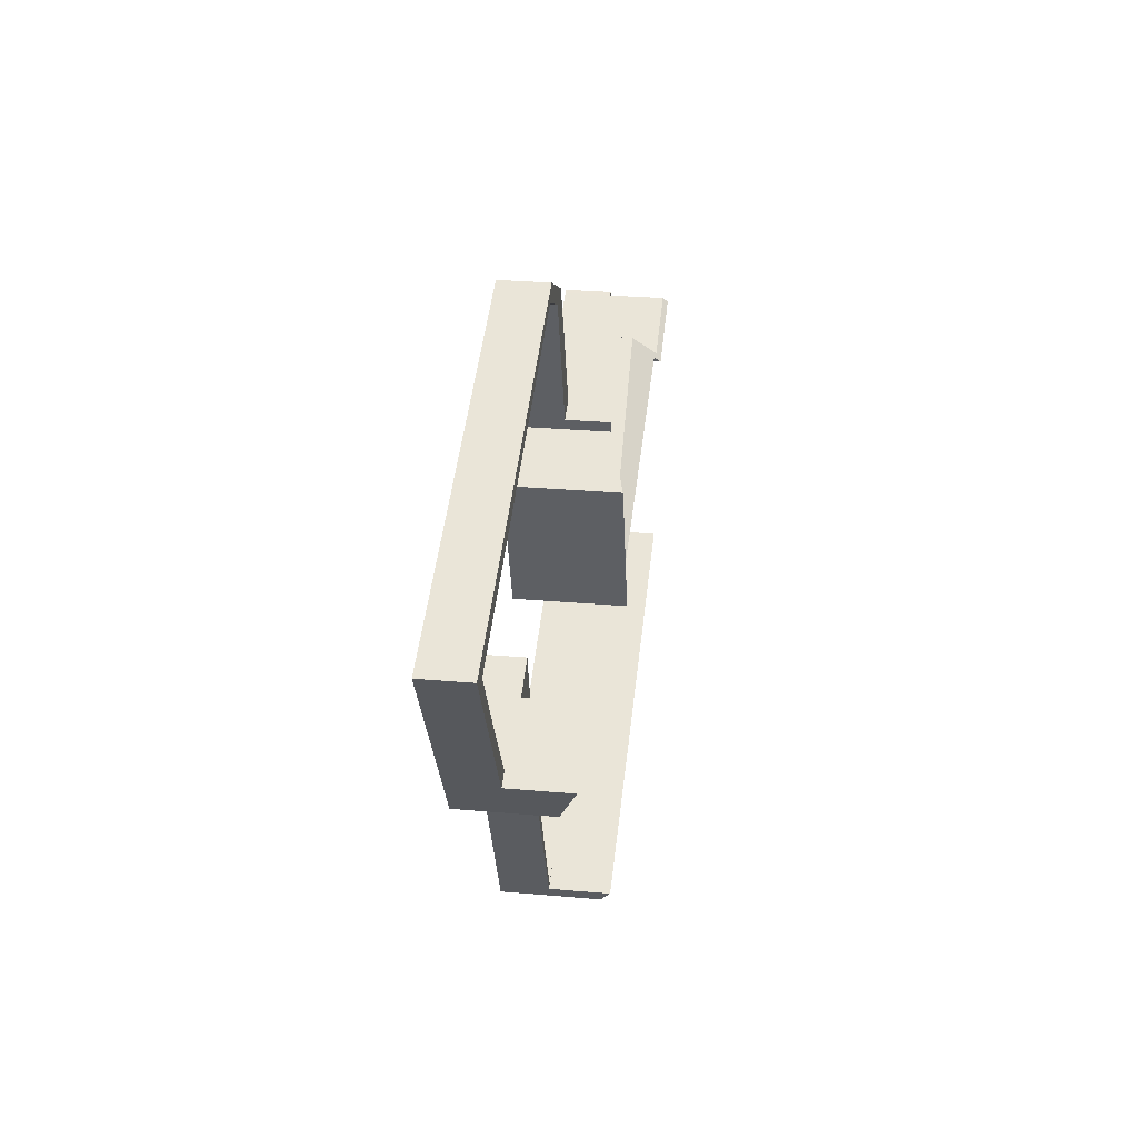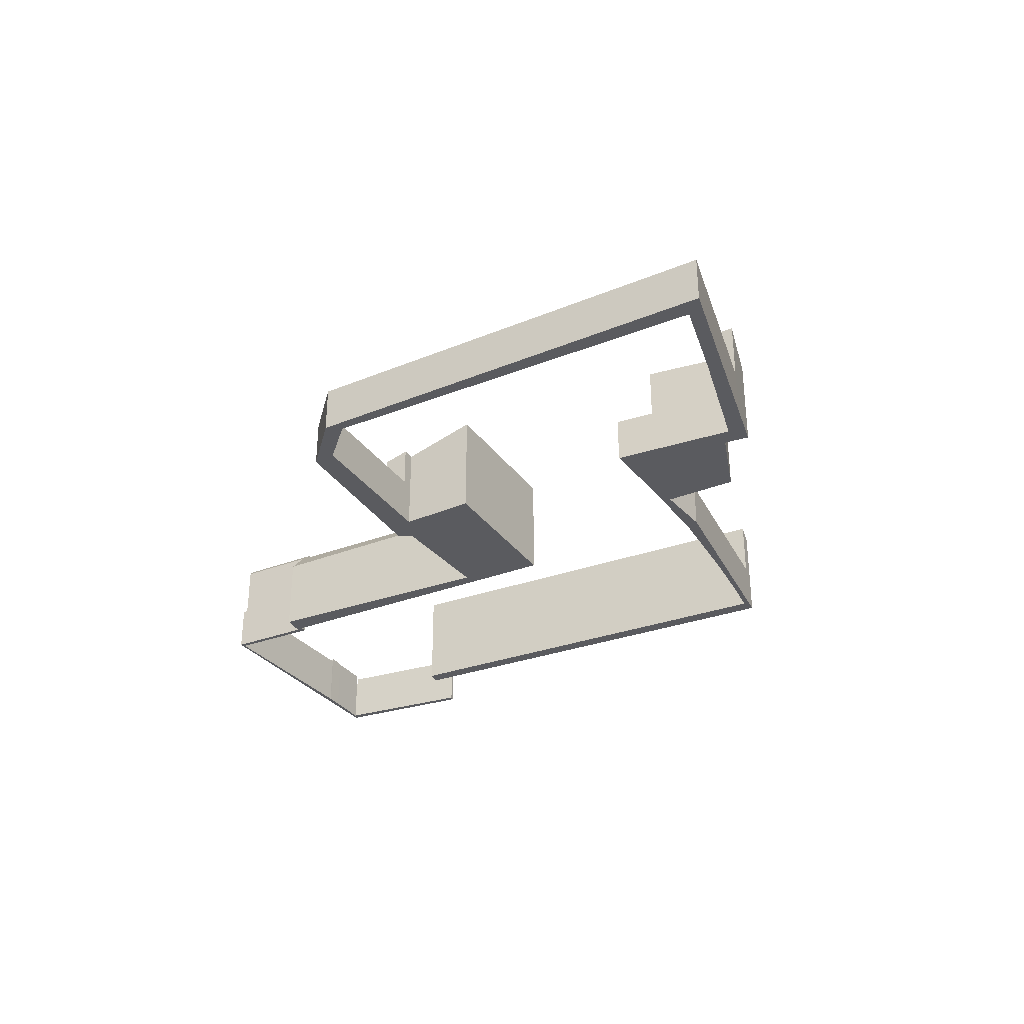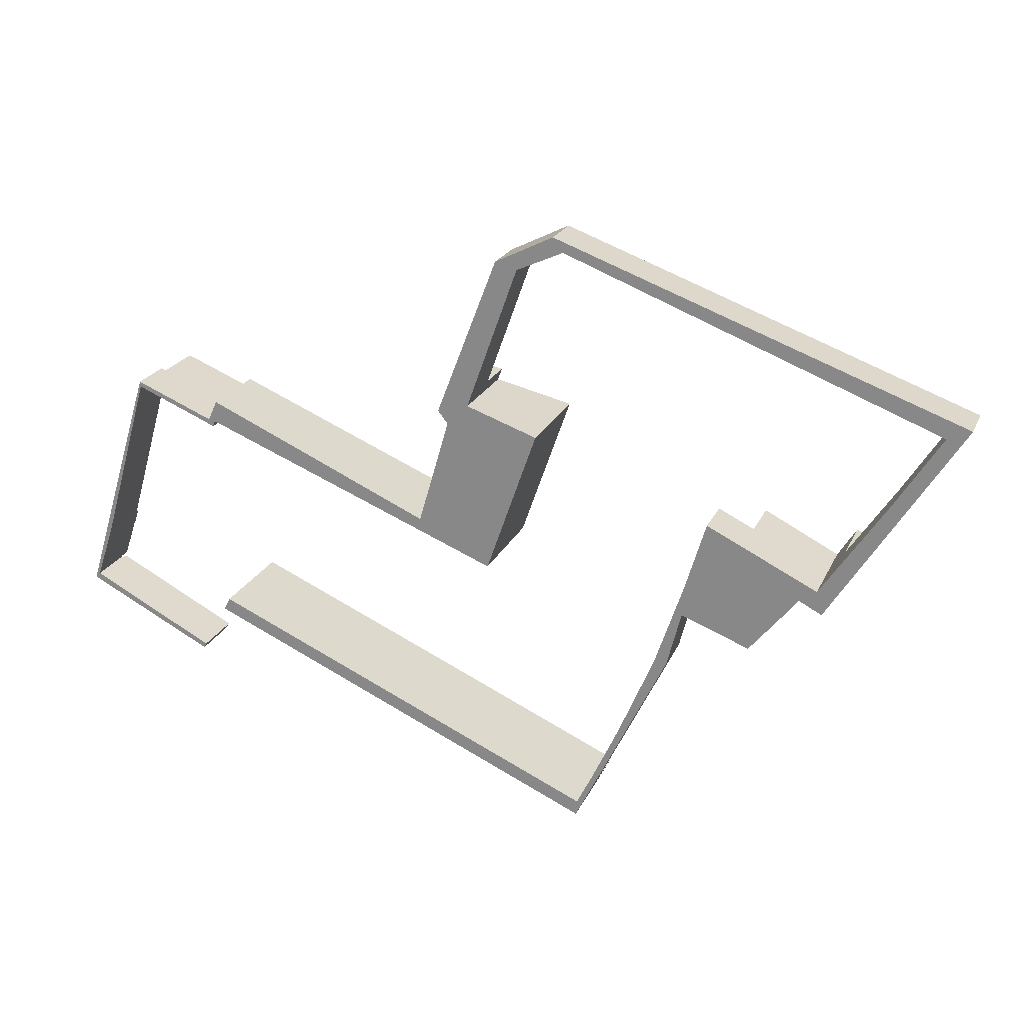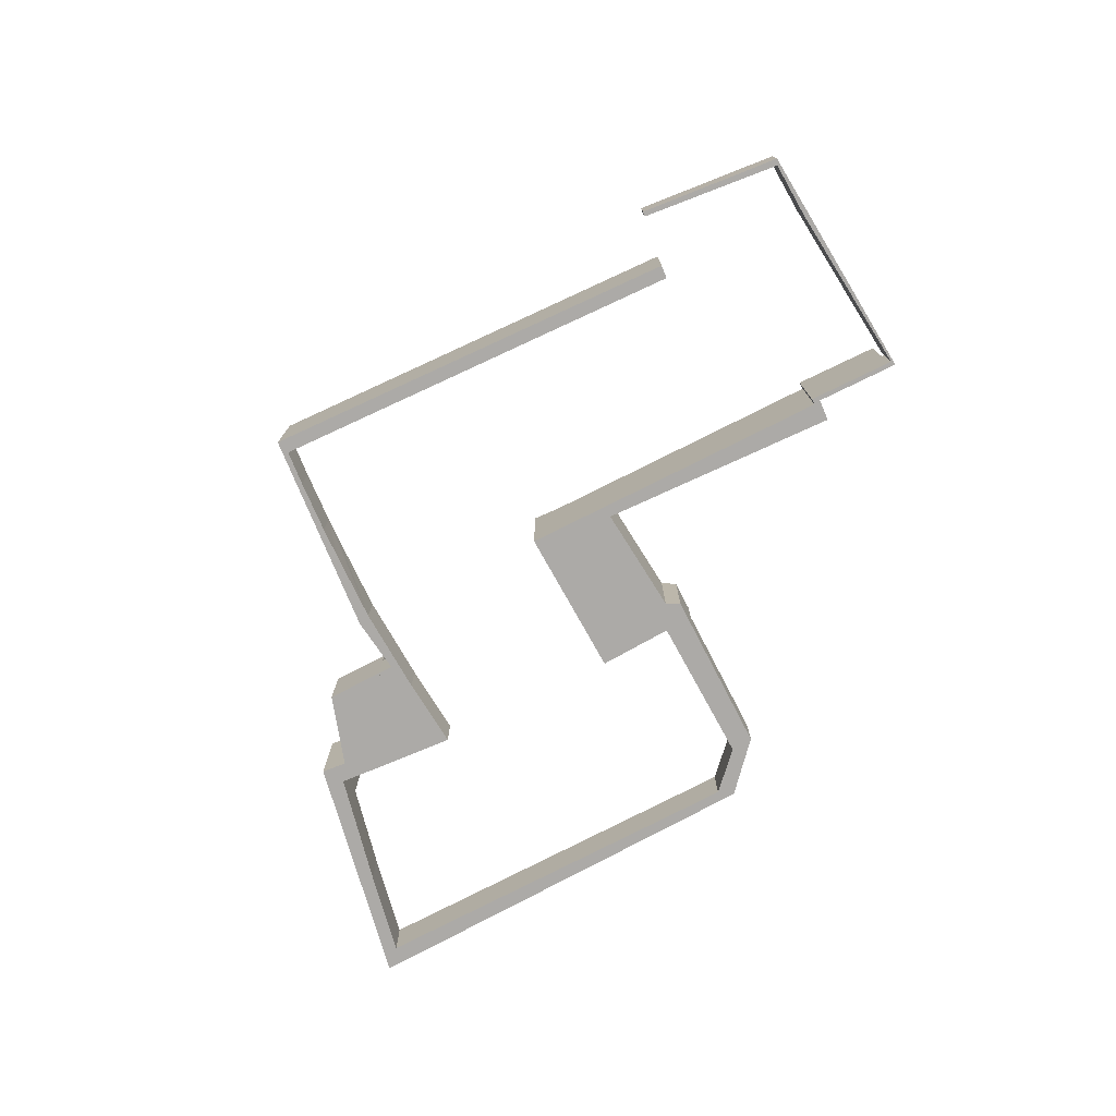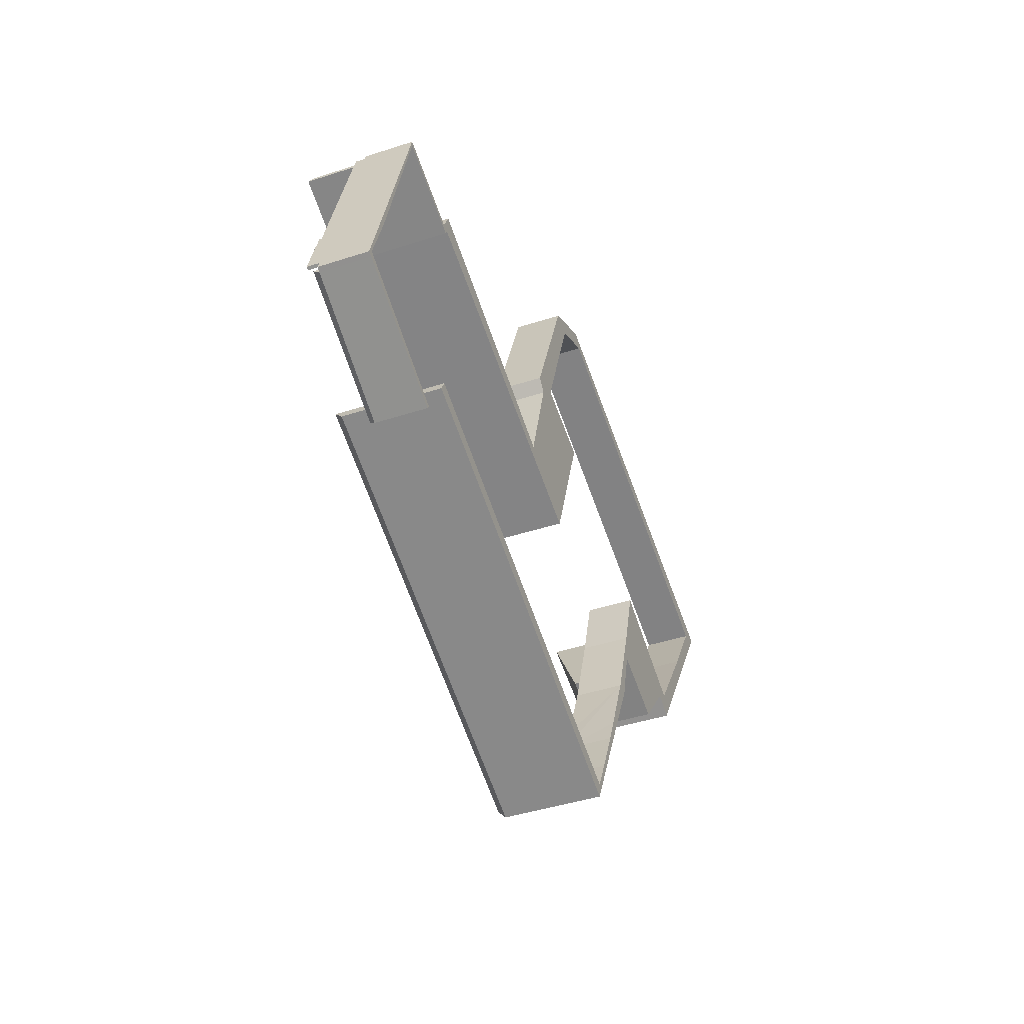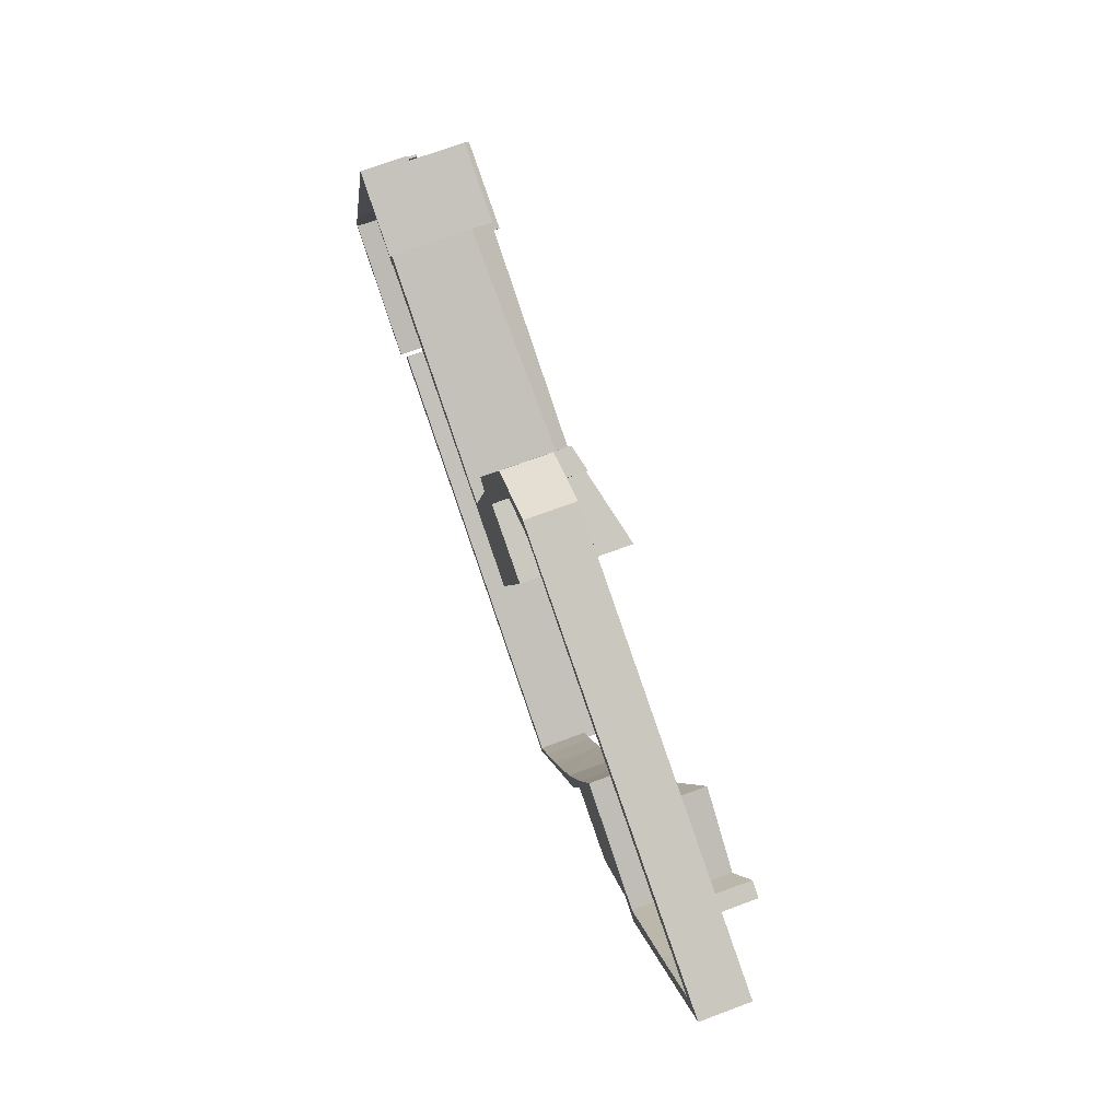
<metadata>
{"format":"obj","ext":"obj","renderer":"f3d","projection":"perspective","resolution":1024,"background":"white","views":[{"elev":29.2,"azim":97.4,"up":"+Z"},{"elev":-32.9,"azim":49.5,"up":"+Y"},{"elev":22.1,"azim":19.6,"up":"+Z"},{"elev":-76.0,"azim":-131.6,"up":"+Y"},{"elev":-42.4,"azim":-68.6,"up":"+Z"},{"elev":70.5,"azim":69.5,"up":"+Z"}]}
</metadata>
<code>
v  0 2.209 1.353e-16
v  0.288 2.209 0.19
v  0.2 2.212 -0.101
v  0.217 2.209 0.227
v  0.235 2.209 0.279
v  0.106 2.209 0.347
v  0.235 -1.708e-17 0.279
v  0.217 -1.39e-17 0.227
v  0.2 6.184e-18 -0.101
v  0.288 -1.163e-17 0.19
v  0.106 -2.125e-17 0.347
v  0 0 0
v  7.505 4.921 -0.112
v  13.64 4.475 -3.489
v  7.224 4.475 -0.673
v  7.524 4.921 -0.12
v  13.85 4.928 -2.886
v  18.17 4.475 -5.474
v  18.38 4.933 -4.864
v  25.76 4.475 -8.803
v  26.04 4.932 -8.227
v  26.04 5.038e-16 -8.227
v  18.38 2.978e-16 -4.864
v  13.85 1.767e-16 -2.886
v  7.524 7.348e-18 -0.12
v  7.505 6.858e-18 -0.112
v  25.76 5.39e-16 -8.803
v  18.17 3.352e-16 -5.474
v  13.64 2.136e-16 -3.489
v  7.224 4.121e-17 -0.673
v  0.703 2.744 2.078
v  0.106 2.744 0.347
v  0.643 2.744 2.105
v  0.827 2.744 2.024
v  0.235 2.744 0.279
v  0.827 -1.239e-16 2.024
v  0.703 -1.272e-16 2.078
v  0.643 -1.289e-16 2.105
v  19.35 3.849 12.48
v  19.3 3.994 10.57
v  18.84 3.837 11.15
v  20.47 4.149 12.08
v  20.28 4.148 11.55
v  17.88 4.058 5.723
v  20.04 4.7 4.149
v  17.86 4.059 5.664
v  17.93 4.056 5.884
v  18.43 4.034 7.587
v  23.59 5.028 10.4
v  22.09 5.026 6.113
v  21.23 5.025 3.67
v  21.51 5.025 4.444
v  17.85 4.106 5.622
v  16.75 4.711 5.46
v  3.444 5.001 10.53
v  6.946 4.803 9.316
v  7.154 5.044 8.992
v  3.507 4.772 10.73
v  7.258 4.74 9.253
v  7.329 3.812 10.15
v  12.03 3.884 8.186
v  10.15 3.812 9.015
v  7.37 3.706 10.24
v  11.66 4.727 7.495
v  16.95 4.072 6.02
v  17.85 -3.442e-16 5.622
v  16.95 -3.686e-16 6.02
v  12.03 -5.012e-16 8.186
v  10.15 -5.52e-16 9.015
v  7.37 -6.271e-16 10.24
v  19.3 -6.475e-16 10.57
v  17.86 -3.468e-16 5.664
v  18.43 -4.646e-16 7.587
v  17.88 -3.504e-16 5.723
v  17.93 -3.603e-16 5.884
v  19.35 -7.644e-16 12.48
v  18.84 -6.827e-16 11.15
v  3.444 -6.447e-16 10.53
v  3.507 -6.571e-16 10.73
v  20.47 -7.397e-16 12.08
v  23.59 -6.369e-16 10.4
v  20.28 -7.071e-16 11.55
v  6.946 -5.704e-16 9.316
v  22.09 -3.743e-16 6.113
v  21.51 -2.721e-16 4.444
v  21.23 -2.247e-16 3.67
v  7.154 -5.506e-16 8.992
v  7.258 -5.666e-16 9.253
v  20.04 -2.541e-16 4.149
v  16.75 -3.343e-16 5.46
v  11.66 -4.589e-16 7.495
v  7.329 -6.216e-16 10.15
v  5.952 2.296 -3.016
v  0.288 2.535 0.19
v  6.058 2.549 -2.807
v  6.058 1.719e-16 -2.807
v  5.952 1.847e-16 -3.016
v  18.38 2.209 -4.864
v  25.81 2.209 -8.11
v  26.04 2.209 -8.227
v  26.55 2.209 -6.607
v  30.07 2.209 0.025
v  27.59 2.209 -4.374
v  28.15 2.209 -3.091
v  29.48 2.209 0.068
v  30.8 2.209 3.997
v  30.73 2.209 2.617
v  31.38 2.209 2.37
v  31.75 2.209 7.2
v  33.41 2.209 6.401
v  29.48 -4.164e-18 0.068
v  28.15 1.893e-16 -3.091
v  27.59 2.678e-16 -4.374
v  25.81 4.966e-16 -8.11
v  26.55 4.046e-16 -6.607
v  30.8 -2.447e-16 3.997
v  31.75 -4.409e-16 7.2
v  33.41 -3.919e-16 6.401
v  31.38 -1.451e-16 2.37
v  30.07 -1.531e-18 0.025
v  30.73 -1.602e-16 2.617
v  0.86 2.619 2.818
v  1.082 2.619 2.778
v  1.065 2.619 2.729
v  3.226 2.619 10.57
v  3.32 2.619 10.53
v  3.32 -6.447e-16 10.53
v  1.082 -1.701e-16 2.778
v  1.065 -1.671e-16 2.729
v  0.86 -1.726e-16 2.818
v  3.226 -6.47e-16 10.57
v  1.065 2.79 2.729
v  0.827 2.784 2.024
v  0.643 2.725 2.105
v  0.86 2.725 2.818
v  21.66 2.209 18.49
v  20.47 2.209 12.08
v  19.35 2.209 12.48
v  22.67 2.209 18.2
v  24.35 2.209 19.84
v  24.82 2.209 19.18
v  26.86 2.209 18.93
v  26.67 2.209 18.47
v  42.03 2.209 12.59
v  43.12 2.209 13.07
v  39.87 2.209 9.169
v  38.42 2.209 5.606
v  37.67 2.209 5.876
v  41.74 2.209 12.14
v  43.12 -8.001e-16 13.07
v  38.42 -3.433e-16 5.606
v  24.82 -1.174e-15 19.18
v  22.67 -1.114e-15 18.2
v  37.67 -3.598e-16 5.876
v  42.03 -7.71e-16 12.59
v  26.67 -1.131e-15 18.47
v  39.87 -5.614e-16 9.169
v  41.74 -7.434e-16 12.14
v  21.66 -1.132e-15 18.49
v  24.35 -1.215e-15 19.84
v  26.86 -1.159e-15 18.93
v  3.226 2.209 10.57
v  3.333 2.209 10.57
v  3.32 2.209 10.53
v  3.302 2.209 10.82
v  3.507 2.209 10.73
v  3.444 2.209 10.53
v  3.302 -6.623e-16 10.82
v  3.333 -6.475e-16 10.57
v  34.12 4.64 6.056
v  36.12 4.233 4.157
v  35.88 4.1 3.855
v  36.9 4.523 4.715
v  37.16 4.177 3.616
v  38.42 5.02 5.606
v  37.67 5.02 5.876
v  33.41 4.66 6.401
v  31.38 2.969 2.37
v  34.92 3.574 2.679
v  33.89 2.99 1.419
v  36.9 -2.887e-16 4.715
v  34.12 -3.708e-16 6.056
v  37.16 -2.214e-16 3.616
v  36.12 -2.545e-16 4.157
v  35.88 -2.361e-16 3.855
v  33.89 -8.689e-17 1.419
v  34.92 -1.64e-16 2.679
g defaultobject
f 1 2 3
f 2 1 4
f 4 1 5
f 5 1 6
f 7 4 5
f 4 7 8
f 2 9 3
f 9 2 10
f 8 2 4
f 2 8 10
f 11 5 6
f 5 11 7
f 9 1 3
f 1 9 12
f 12 6 1
f 6 12 11
f 10 12 9
f 12 10 8
f 12 8 11
f 11 8 7
f 13 14 15
f 14 13 16
f 14 16 17
f 14 17 18
f 18 17 19
f 18 19 20
f 20 19 21
f 19 22 21
f 22 19 23
f 23 19 17
f 23 17 24
f 24 17 16
f 24 16 25
f 25 16 13
f 25 13 26
f 22 20 21
f 20 22 27
f 27 18 20
f 18 27 28
f 18 28 14
f 14 28 29
f 14 29 15
f 15 29 30
f 15 26 13
f 26 15 30
f 23 27 22
f 27 23 28
f 28 23 29
f 29 23 24
f 29 24 30
f 30 24 25
f 30 25 26
f 31 32 33
f 32 31 34
f 32 34 35
f 31 36 34
f 36 31 33
f 36 33 37
f 37 33 38
f 36 35 34
f 35 36 7
f 7 32 35
f 32 7 11
f 11 33 32
f 33 11 38
f 11 37 38
f 37 11 36
f 36 11 7
f 39 40 41
f 40 39 42
f 40 42 43
f 44 45 46
f 45 44 47
f 45 47 48
f 45 48 40
f 45 40 43
f 45 43 49
f 45 49 50
f 45 50 51
f 51 50 52
f 45 53 46
f 53 45 54
f 55 56 57
f 56 55 58
f 56 59 57
f 59 56 60
f 59 60 61
f 61 60 62
f 62 60 63
f 64 53 54
f 53 64 65
f 65 64 59
f 65 59 61
f 65 66 53
f 66 65 67
f 67 65 61
f 67 61 68
f 68 61 62
f 68 62 69
f 69 62 63
f 69 63 70
f 66 46 53
f 46 66 44
f 44 66 47
f 47 66 48
f 48 66 40
f 40 66 71
f 71 66 72
f 71 72 73
f 73 72 74
f 73 74 75
f 41 76 39
f 76 41 77
f 78 58 55
f 58 78 79
f 71 41 40
f 41 71 77
f 39 80 42
f 80 39 76
f 43 81 49
f 81 43 82
f 58 83 56
f 83 58 79
f 80 43 42
f 43 80 82
f 81 50 49
f 50 81 84
f 50 84 52
f 52 84 51
f 51 84 85
f 51 85 86
f 59 87 57
f 87 59 88
f 86 45 51
f 45 86 54
f 54 86 64
f 64 86 89
f 64 89 90
f 64 90 91
f 64 91 59
f 59 91 88
f 87 55 57
f 55 87 78
f 83 60 56
f 60 83 63
f 63 83 70
f 70 83 92
f 85 84 82
f 81 82 84
f 77 71 76
f 86 76 71
f 85 76 86
f 82 76 85
f 80 76 82
f 78 87 79
f 83 79 87
f 92 83 87
f 88 92 87
f 91 92 88
f 70 92 91
f 69 70 91
f 68 69 91
f 90 68 91
f 67 68 90
f 89 67 90
f 66 67 89
f 72 66 89
f 74 72 89
f 75 74 89
f 73 75 89
f 71 73 89
f 86 71 89
f 93 94 95
f 94 93 3
f 3 10 94
f 10 3 9
f 94 96 95
f 96 94 10
f 96 93 95
f 93 96 97
f 97 3 93
f 3 97 9
f 9 96 10
f 96 9 97
f 98 99 100
f 101 100 99
f 102 100 101
f 103 102 101
f 104 102 103
f 105 102 104
f 106 102 105
f 107 102 106
f 108 107 106
f 109 108 106
f 110 108 109
f 104 111 105
f 111 104 103
f 111 103 112
f 112 103 113
f 114 101 99
f 101 114 115
f 115 103 101
f 103 115 113
f 111 106 105
f 106 111 116
f 116 109 106
f 109 116 117
f 117 110 109
f 110 117 118
f 23 99 98
f 99 23 114
f 118 108 110
f 108 118 119
f 120 100 102
f 100 120 22
f 119 107 108
f 107 119 121
f 121 102 107
f 102 121 120
f 22 98 100
f 98 22 23
f 22 114 23
f 114 22 120
f 114 120 115
f 115 120 113
f 113 120 112
f 112 120 111
f 111 120 116
f 116 120 121
f 116 121 119
f 116 119 118
f 116 118 117
f 122 123 124
f 123 122 125
f 123 125 126
f 127 123 126
f 123 127 128
f 128 124 123
f 124 128 129
f 129 122 124
f 122 129 130
f 130 125 122
f 125 130 131
f 131 126 125
f 126 131 127
f 128 130 129
f 130 128 131
f 131 128 127
f 31 132 133
f 132 31 134
f 132 134 135
f 135 129 132
f 129 135 130
f 129 133 132
f 133 129 36
f 36 31 133
f 31 36 134
f 134 36 38
f 38 36 37
f 38 135 134
f 135 38 130
f 130 36 129
f 36 130 38
f 36 38 37
f 136 137 138
f 137 136 139
f 139 136 140
f 139 140 141
f 141 140 142
f 141 142 143
f 143 142 144
f 144 142 145
f 146 147 148
f 147 146 145
f 145 146 149
f 145 149 144
f 150 147 145
f 147 150 151
f 152 139 141
f 139 152 153
f 151 148 147
f 148 151 154
f 155 143 144
f 143 155 156
f 143 156 141
f 141 156 152
f 80 138 137
f 138 80 76
f 154 146 148
f 146 154 157
f 157 149 146
f 149 157 158
f 149 158 144
f 144 158 155
f 159 140 136
f 140 159 160
f 153 137 139
f 137 153 80
f 76 136 138
f 136 76 159
f 142 150 145
f 150 142 161
f 161 142 140
f 161 140 160
f 80 153 76
f 151 157 154
f 157 151 158
f 158 151 155
f 159 153 160
f 153 159 76
f 160 153 152
f 160 152 161
f 161 152 156
f 161 156 150
f 150 156 155
f 150 155 151
f 162 163 164
f 163 162 165
f 163 165 166
f 166 167 163
f 131 165 162
f 165 131 168
f 168 166 165
f 166 168 79
f 79 167 166
f 167 79 78
f 169 164 163
f 164 169 127
f 78 163 167
f 163 78 169
f 127 162 164
f 162 127 131
f 127 168 131
f 168 127 169
f 168 169 78
f 168 78 79
f 170 171 172
f 171 170 173
f 171 173 174
f 174 173 175
f 175 173 176
f 172 177 170
f 178 179 180
f 179 178 177
f 179 177 172
f 170 181 173
f 181 170 177
f 181 177 182
f 182 177 118
f 173 154 176
f 154 173 181
f 178 118 177
f 118 178 119
f 154 175 176
f 175 154 151
f 151 174 175
f 174 151 183
f 184 172 171
f 172 184 185
f 185 179 172
f 179 185 180
f 180 185 186
f 186 185 187
f 174 184 171
f 184 174 183
f 186 178 180
f 178 186 119
f 186 118 119
f 118 186 187
f 118 187 185
f 118 185 182
f 182 185 184
f 182 184 181
f 181 184 183
f 181 183 151
f 181 151 154

</code>
